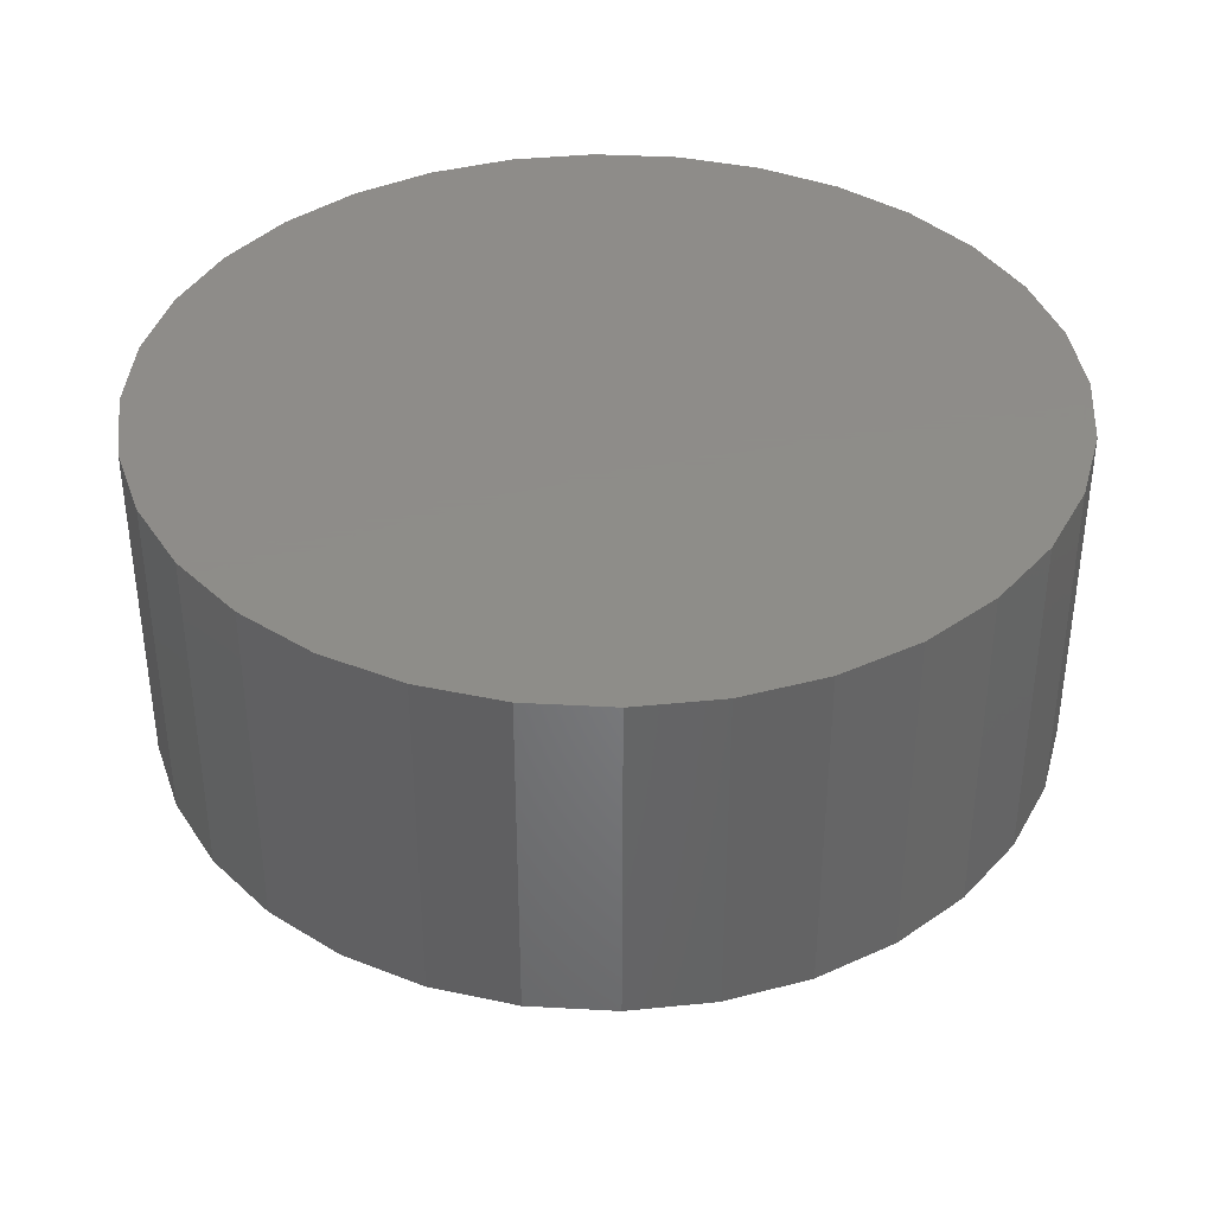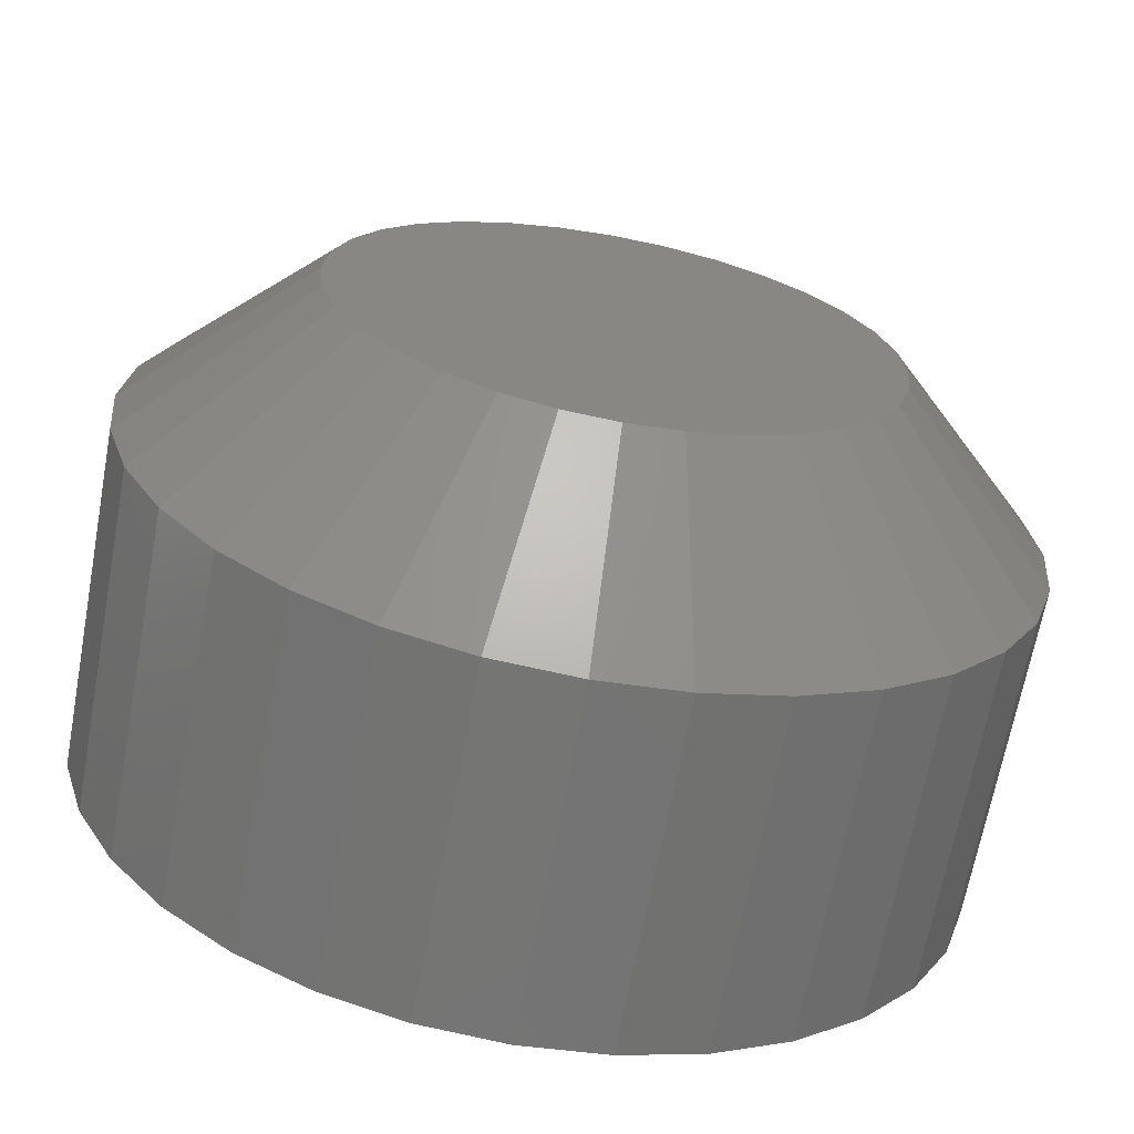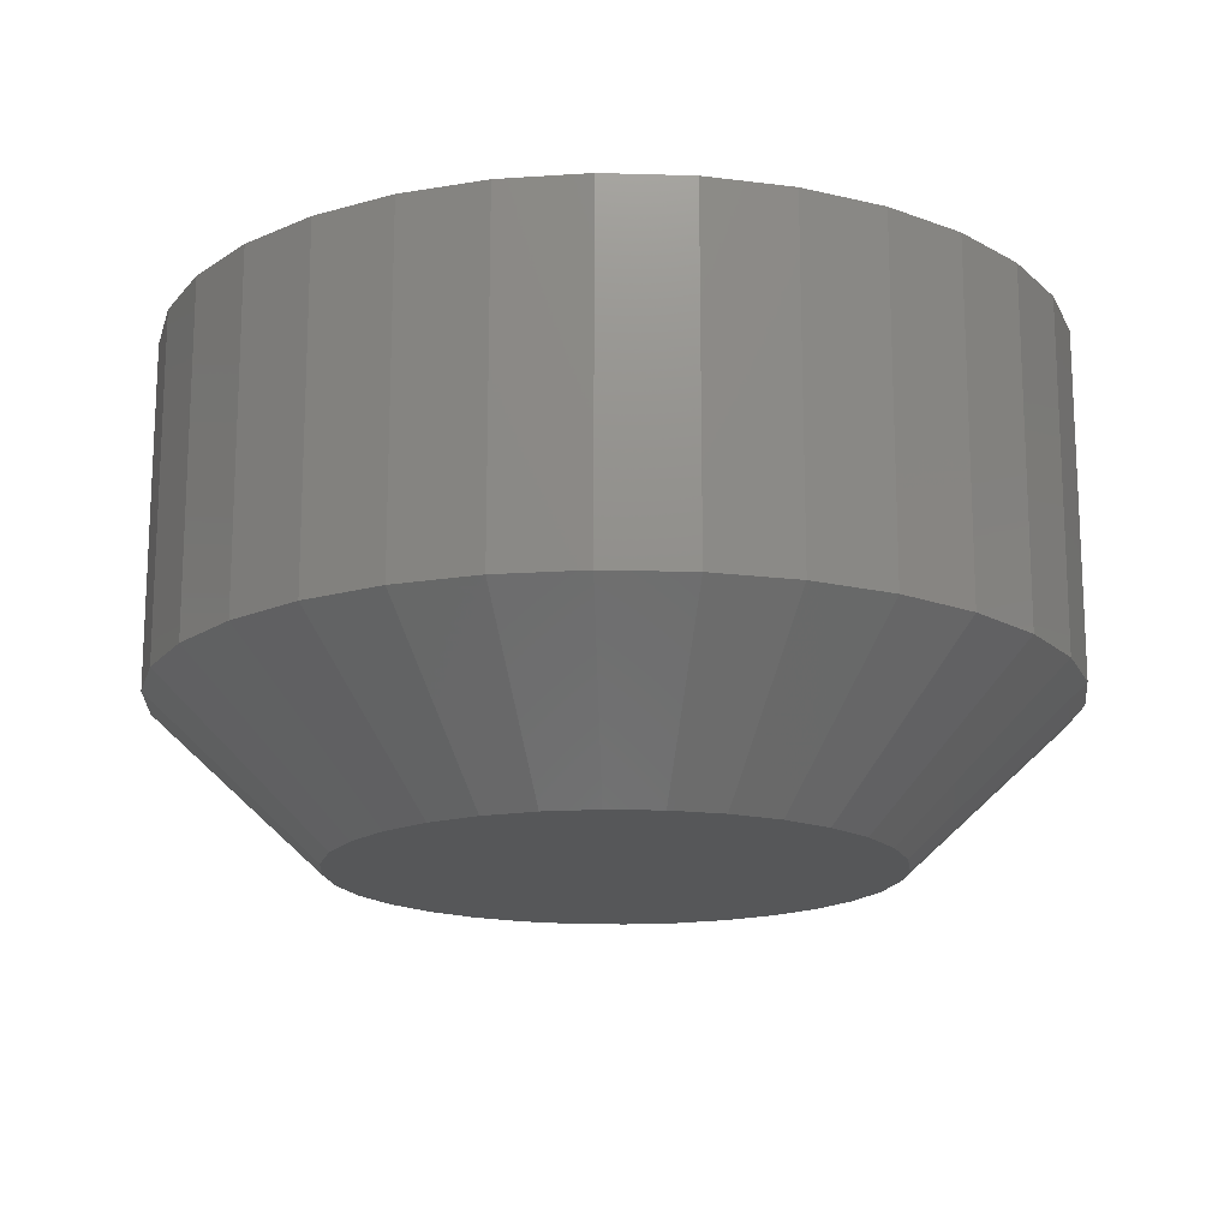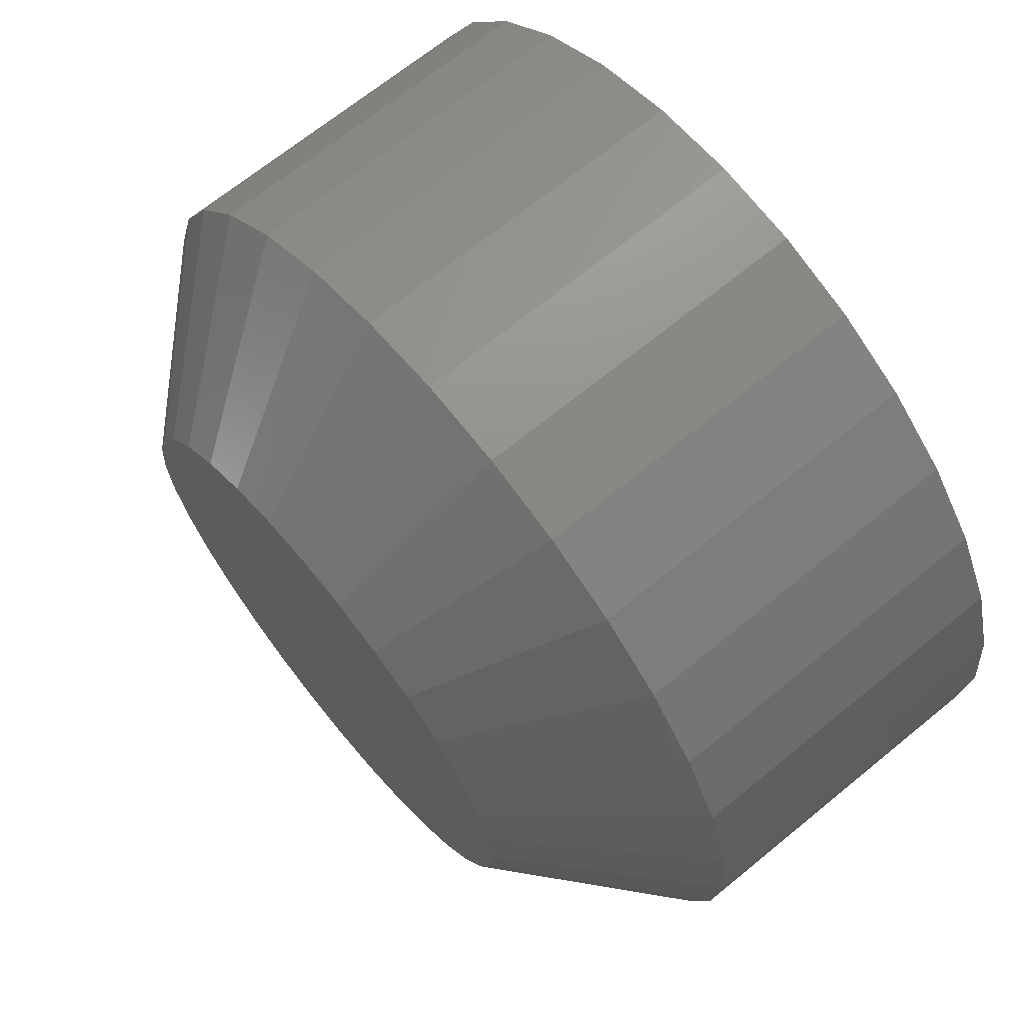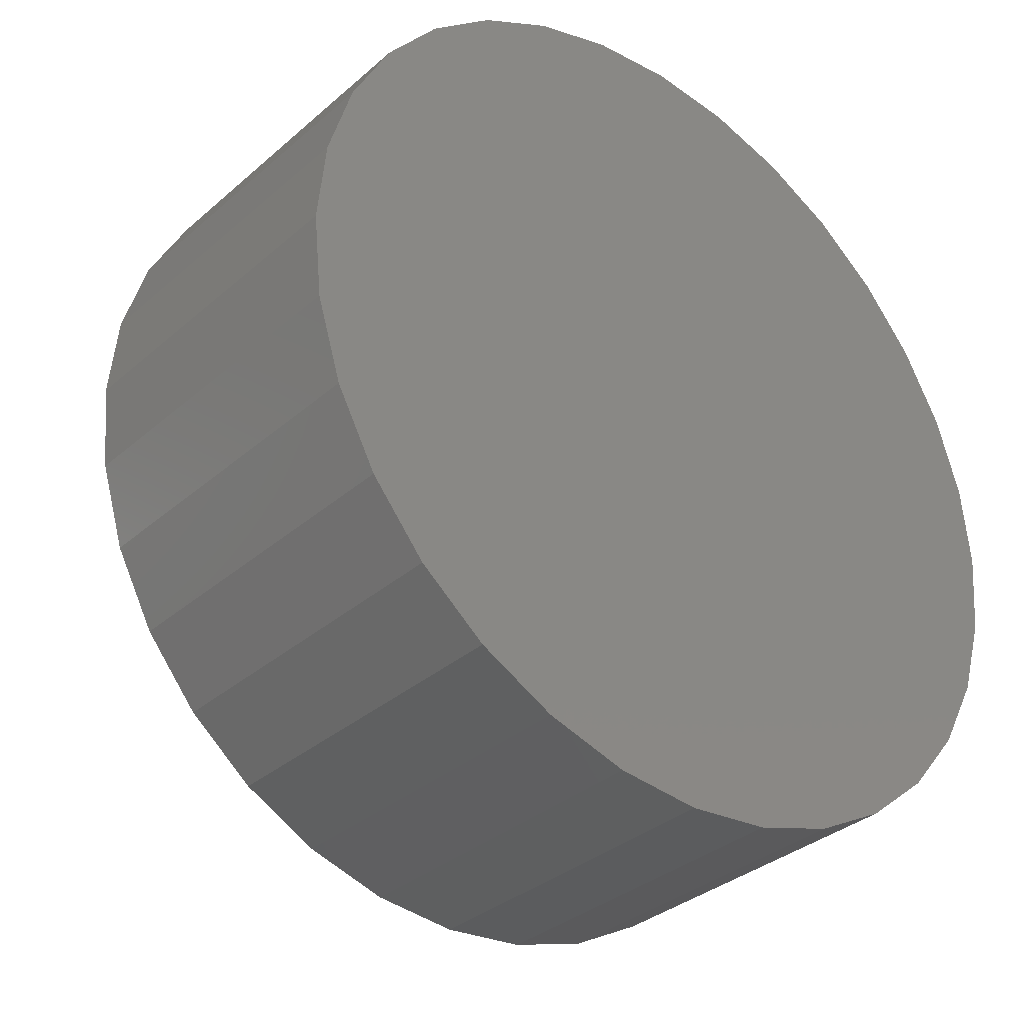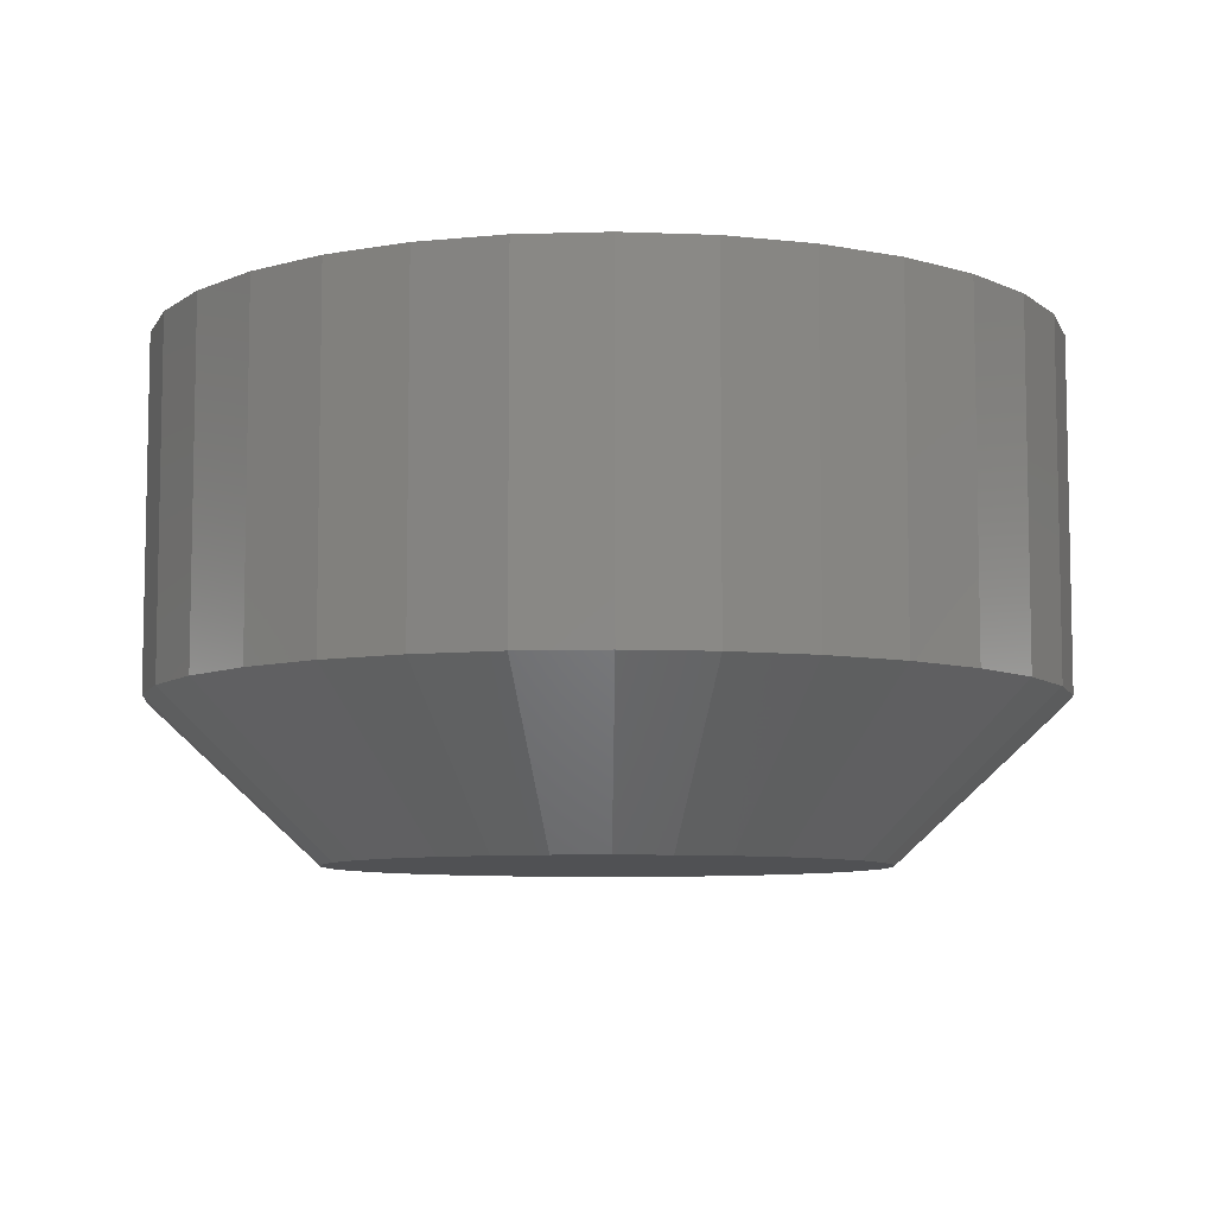
<metadata>
{"format":"stl","ext":"stl","renderer":"f3d","projection":"perspective","resolution":1024,"background":"white","views":[{"elev":38.4,"azim":99.6,"up":"+Z"},{"elev":-66.9,"azim":169.5,"up":"+Y"},{"elev":-16.5,"azim":-155.3,"up":"+Z"},{"elev":68.1,"azim":-129.4,"up":"+Y"},{"elev":-33.6,"azim":-40.4,"up":"+Y"},{"elev":-7.7,"azim":111.7,"up":"+Z"}]}
</metadata>
<code>
# stl→obj: 96 verts, 188 faces
v 0.007895 0.3417 0
v 0.07456 0.3351 0
v -0.05877 0.3351 0
v 0.007895 -0.3417 0
v -0.05877 -0.3351 0
v 0.07456 -0.3351 0
v -0.1229 -0.3157 0
v 0.1387 -0.3157 0
v -0.1819 -0.2841 0
v 0.1977 -0.2841 0
v -0.2337 -0.2416 0
v 0.2495 -0.2416 0
v -0.2762 -0.1898 0
v 0.292 -0.1898 0
v -0.3078 -0.1308 0
v 0.3236 -0.1308 0
v -0.3272 -0.06666 0
v 0.343 -0.06666 0
v -0.3338 4.012e-07 0
v 0.3496 1.164e-17 0
v -0.3272 0.06666 0
v 0.343 0.06666 0
v -0.3078 0.1308 0
v 0.3236 0.1308 0
v -0.2762 0.1898 0
v 0.292 0.1898 0
v -0.2337 0.2416 0
v 0.2495 0.2416 0
v -0.1819 0.2841 0
v 0.1977 0.2841 0
v -0.1229 0.3157 0
v 0.1387 0.3157 0
v 0.5605 -1.354e-16 0.1953
v 0.5605 0 0.625
v 0.5499 -0.1078 0.1953
v 0.5499 -0.1078 0.625
v 0.5185 -0.2115 0.1953
v 0.5185 -0.2115 0.625
v 0.4674 -0.307 0.1953
v 0.4674 -0.307 0.625
v 0.3987 -0.3908 0.1953
v 0.3987 -0.3908 0.625
v 0.3149 -0.4595 0.1953
v 0.3149 -0.4595 0.625
v 0.2194 -0.5106 0.1953
v 0.2194 -0.5106 0.625
v 0.1157 -0.542 0.1953
v 0.1157 -0.542 0.625
v 0.007895 -0.5526 0.1953
v 0.007895 -0.5526 0.625
v -0.09992 -0.542 0.1953
v -0.09992 -0.542 0.625
v -0.2036 -0.5106 0.1953
v -0.2036 -0.5106 0.625
v -0.2991 -0.4595 0.1953
v -0.2991 -0.4595 0.625
v -0.3829 -0.3908 0.1953
v -0.3829 -0.3908 0.625
v -0.4516 -0.307 0.1953
v -0.4516 -0.307 0.625
v -0.5027 -0.2115 0.1953
v -0.5027 -0.2115 0.625
v -0.5341 -0.1078 0.1953
v -0.5341 -0.1078 0.625
v -0.5447 6.768e-17 0.1953
v -0.5447 6.768e-17 0.625
v -0.5341 0.1078 0.1953
v -0.5341 0.1078 0.625
v -0.5027 0.2115 0.1953
v -0.5027 0.2115 0.625
v -0.4516 0.307 0.1953
v -0.4516 0.307 0.625
v -0.3829 0.3908 0.1953
v -0.3829 0.3908 0.625
v -0.2991 0.4595 0.1953
v -0.2991 0.4595 0.625
v -0.2036 0.5106 0.1953
v -0.2036 0.5106 0.625
v -0.09992 0.542 0.1953
v -0.09992 0.542 0.625
v 0.007895 0.5526 0.1953
v 0.007895 0.5526 0.625
v 0.1157 0.542 0.1953
v 0.1157 0.542 0.625
v 0.2194 0.5106 0.1953
v 0.2194 0.5106 0.625
v 0.3149 0.4595 0.1953
v 0.3149 0.4595 0.625
v 0.3987 0.3908 0.1953
v 0.3987 0.3908 0.625
v 0.4674 0.307 0.1953
v 0.4674 0.307 0.625
v 0.5185 0.2115 0.1953
v 0.5185 0.2115 0.625
v 0.5499 0.1078 0.1953
v 0.5499 0.1078 0.625
f 1 2 3
f 4 5 6
f 6 5 7
f 6 7 8
f 8 7 9
f 8 9 10
f 10 9 11
f 10 11 12
f 12 11 13
f 12 13 14
f 14 13 15
f 14 15 16
f 16 15 17
f 16 17 18
f 18 17 19
f 18 19 20
f 20 19 21
f 20 21 22
f 22 21 23
f 22 23 24
f 24 23 25
f 24 25 26
f 26 25 27
f 26 27 28
f 28 27 29
f 28 29 30
f 30 29 31
f 30 31 32
f 32 31 3
f 32 3 2
f 33 34 35
f 35 34 36
f 35 36 37
f 37 36 38
f 37 38 39
f 39 38 40
f 39 40 41
f 41 40 42
f 41 42 43
f 43 42 44
f 43 44 45
f 45 44 46
f 45 46 47
f 47 46 48
f 47 48 49
f 49 48 50
f 49 50 51
f 51 50 52
f 51 52 53
f 53 52 54
f 53 54 55
f 55 54 56
f 55 56 57
f 57 56 58
f 57 58 59
f 59 58 60
f 59 60 61
f 61 60 62
f 61 62 63
f 63 62 64
f 63 64 65
f 65 64 66
f 65 66 67
f 67 66 68
f 67 68 69
f 69 68 70
f 69 70 71
f 71 70 72
f 71 72 73
f 73 72 74
f 73 74 75
f 75 74 76
f 75 76 77
f 77 76 78
f 77 78 79
f 79 78 80
f 79 80 81
f 81 80 82
f 81 82 83
f 83 82 84
f 83 84 85
f 85 84 86
f 85 86 87
f 87 86 88
f 87 88 89
f 89 88 90
f 89 90 91
f 91 90 92
f 91 92 93
f 93 92 94
f 93 94 95
f 95 94 96
f 95 96 33
f 33 96 34
f 6 45 47
f 11 57 13
f 13 57 59
f 13 59 15
f 15 59 61
f 15 61 17
f 17 61 63
f 17 63 19
f 19 63 65
f 41 12 39
f 39 12 14
f 39 14 37
f 37 14 16
f 37 16 35
f 35 16 18
f 35 18 33
f 33 18 20
f 57 11 55
f 55 11 9
f 55 9 53
f 53 9 7
f 53 7 51
f 6 47 4
f 4 47 49
f 4 49 5
f 5 49 51
f 5 51 7
f 12 41 10
f 10 41 43
f 10 43 8
f 8 43 45
f 8 45 6
f 3 77 79
f 28 89 26
f 26 89 91
f 26 91 24
f 24 91 93
f 24 93 22
f 22 93 95
f 22 95 20
f 20 95 33
f 73 27 71
f 71 27 25
f 71 25 69
f 69 25 23
f 69 23 67
f 67 23 21
f 67 21 65
f 65 21 19
f 89 28 87
f 87 28 30
f 87 30 85
f 85 30 32
f 85 32 83
f 3 79 1
f 1 79 81
f 1 81 2
f 2 81 83
f 2 83 32
f 27 73 29
f 29 73 75
f 29 75 31
f 31 75 77
f 31 77 3
f 80 84 82
f 84 80 86
f 86 80 78
f 86 78 88
f 88 78 76
f 88 76 90
f 90 76 74
f 90 74 92
f 92 74 72
f 92 72 94
f 94 72 70
f 94 70 96
f 96 70 68
f 96 68 34
f 34 68 66
f 34 66 36
f 36 66 64
f 36 64 38
f 38 64 62
f 38 62 40
f 40 62 60
f 40 60 42
f 42 60 58
f 42 58 44
f 44 58 56
f 44 56 46
f 46 56 54
f 46 54 48
f 48 54 52
f 48 52 50

</code>
